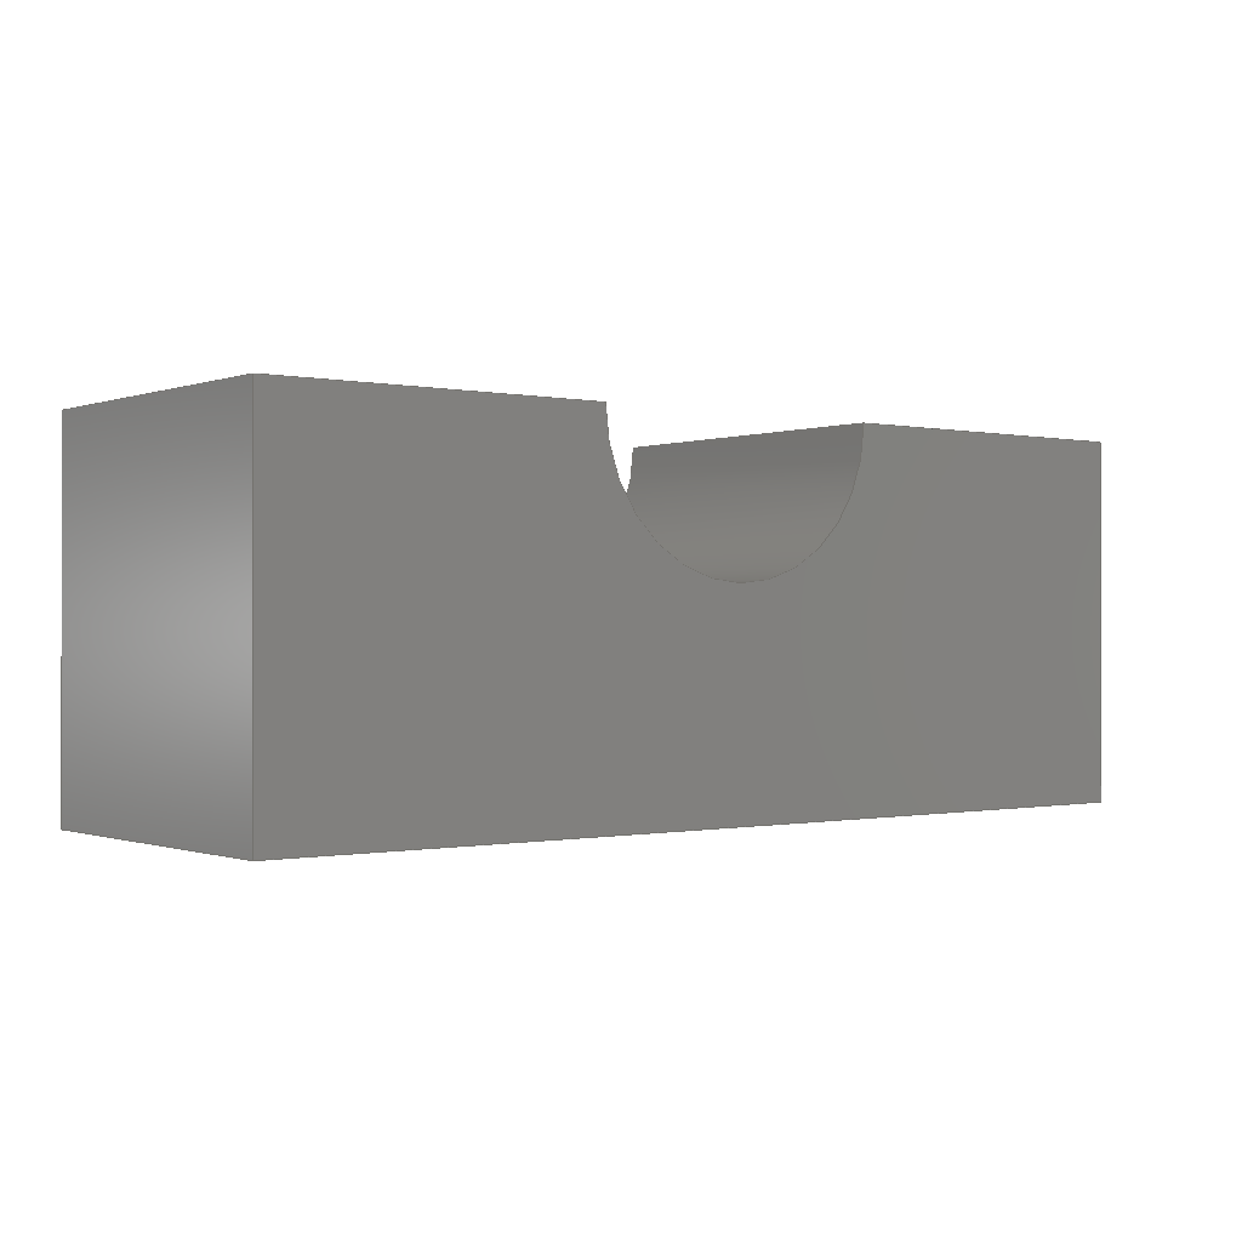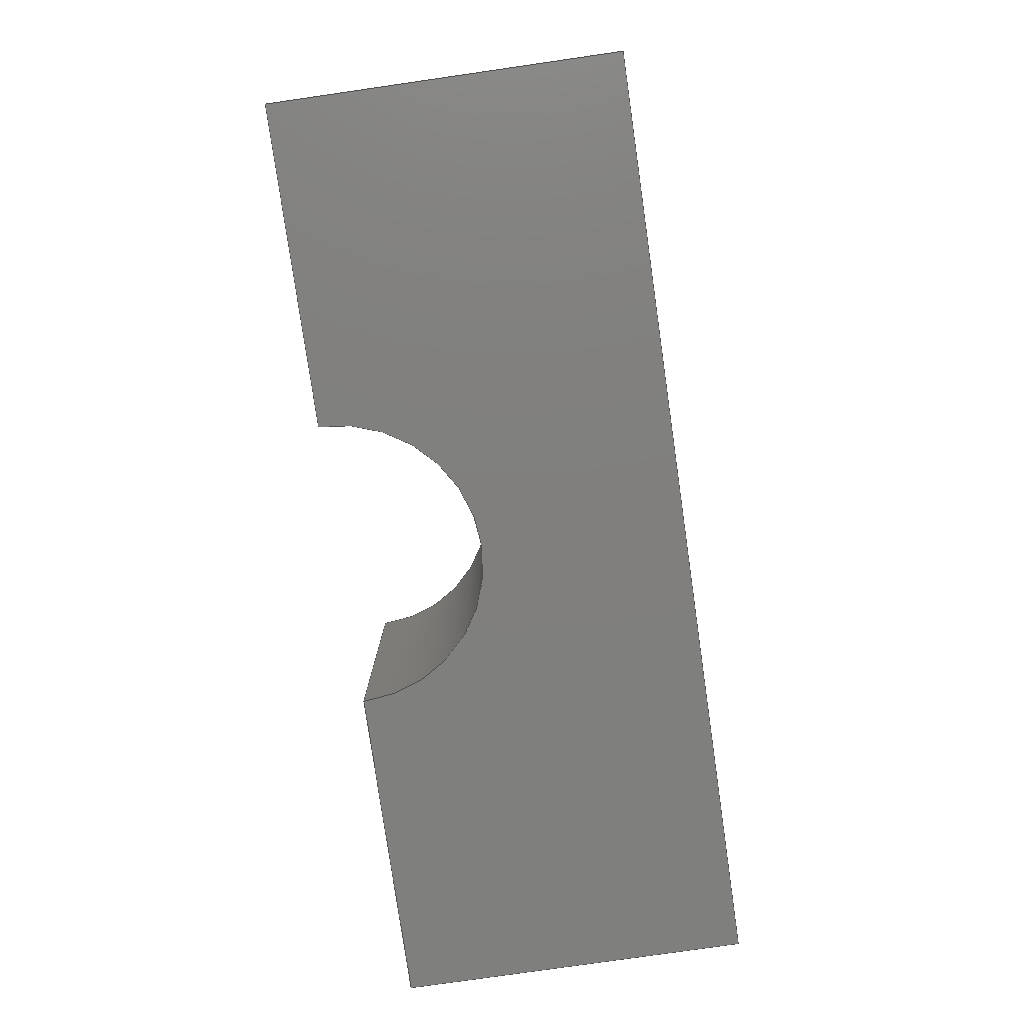
<metadata>
{"format":"step","ext":"step","renderer":"f3d","projection":"perspective","resolution":1024,"background":"white","views":[{"elev":-0.4,"azim":-37.9,"up":"+Z"},{"elev":-79.4,"azim":98.2,"up":"+Y"}]}
</metadata>
<code>
ISO-10303-21;
DATA;
#1=MECHANICAL_DESIGN_GEOMETRIC_PRESENTATION_REPRESENTATION('',(#4),#410);
#2=SHAPE_REPRESENTATION_RELATIONSHIP('SRR','None',#417,#3);
#3=ADVANCED_BREP_SHAPE_REPRESENTATION('',(#5),#409);
#4=STYLED_ITEM('',(#427),#5);
#5=MANIFOLD_SOLID_BREP('Body1',#234);
#6=FACE_BOUND('',#39,.T.);
#7=FACE_BOUND('',#42,.T.);
#8=FACE_BOUND('',#45,.T.);
#9=FACE_BOUND('',#48,.T.);
#10=FACE_BOUND('',#49,.T.);
#11=FACE_BOUND('',#52,.T.);
#12=PLANE('',#257);
#13=PLANE('',#261);
#14=PLANE('',#265);
#15=PLANE('',#266);
#16=PLANE('',#267);
#17=PLANE('',#268);
#18=PLANE('',#269);
#19=PLANE('',#270);
#20=PLANE('',#271);
#21=FACE_OUTER_BOUND('',#35,.T.);
#22=FACE_OUTER_BOUND('',#36,.T.);
#23=FACE_OUTER_BOUND('',#37,.T.);
#24=FACE_OUTER_BOUND('',#38,.T.);
#25=FACE_OUTER_BOUND('',#40,.T.);
#26=FACE_OUTER_BOUND('',#41,.T.);
#27=FACE_OUTER_BOUND('',#43,.T.);
#28=FACE_OUTER_BOUND('',#44,.T.);
#29=FACE_OUTER_BOUND('',#46,.T.);
#30=FACE_OUTER_BOUND('',#47,.T.);
#31=FACE_OUTER_BOUND('',#50,.T.);
#32=FACE_OUTER_BOUND('',#51,.T.);
#33=FACE_OUTER_BOUND('',#53,.T.);
#34=FACE_OUTER_BOUND('',#54,.T.);
#35=EDGE_LOOP('',(#155,#156,#157,#158));
#36=EDGE_LOOP('',(#159,#160,#161,#162));
#37=EDGE_LOOP('',(#163,#164,#165,#166));
#38=EDGE_LOOP('',(#167));
#39=EDGE_LOOP('',(#168));
#40=EDGE_LOOP('',(#169,#170,#171,#172));
#41=EDGE_LOOP('',(#173));
#42=EDGE_LOOP('',(#174));
#43=EDGE_LOOP('',(#175,#176,#177,#178));
#44=EDGE_LOOP('',(#179,#180,#181,#182));
#45=EDGE_LOOP('',(#183));
#46=EDGE_LOOP('',(#184,#185,#186,#187));
#47=EDGE_LOOP('',(#188,#189,#190,#191));
#48=EDGE_LOOP('',(#192));
#49=EDGE_LOOP('',(#193));
#50=EDGE_LOOP('',(#194,#195,#196,#197));
#51=EDGE_LOOP('',(#198,#199,#200,#201));
#52=EDGE_LOOP('',(#202));
#53=EDGE_LOOP('',(#203,#204,#205,#206,#207,#208));
#54=EDGE_LOOP('',(#209,#210,#211,#212,#213,#214));
#55=LINE('',#347,#75);
#56=LINE('',#353,#76);
#57=LINE('',#359,#77);
#58=LINE('',#366,#78);
#59=LINE('',#374,#79);
#60=LINE('',#377,#80);
#61=LINE('',#380,#81);
#62=LINE('',#382,#82);
#63=LINE('',#383,#83);
#64=LINE('',#386,#84);
#65=LINE('',#388,#85);
#66=LINE('',#389,#86);
#67=LINE('',#392,#87);
#68=LINE('',#394,#88);
#69=LINE('',#395,#89);
#70=LINE('',#398,#90);
#71=LINE('',#400,#91);
#72=LINE('',#401,#92);
#73=LINE('',#403,#93);
#74=LINE('',#404,#94);
#75=VECTOR('',#278,0.225);
#76=VECTOR('',#285,0.225);
#77=VECTOR('',#292,0.4);
#78=VECTOR('',#301,0.4);
#79=VECTOR('',#310,1);
#80=VECTOR('',#313,1);
#81=VECTOR('',#316,1);
#82=VECTOR('',#317,1);
#83=VECTOR('',#318,1);
#84=VECTOR('',#321,1);
#85=VECTOR('',#322,1);
#86=VECTOR('',#323,1);
#87=VECTOR('',#326,1);
#88=VECTOR('',#327,1);
#89=VECTOR('',#328,1);
#90=VECTOR('',#331,1);
#91=VECTOR('',#332,1);
#92=VECTOR('',#333,1);
#93=VECTOR('',#336,1);
#94=VECTOR('',#337,1);
#95=CIRCLE('',#249,0.225);
#96=CIRCLE('',#250,0.225);
#97=CIRCLE('',#252,0.225);
#98=CIRCLE('',#253,0.225);
#99=CIRCLE('',#255,0.4);
#100=CIRCLE('',#256,0.4);
#101=CIRCLE('',#259,0.4);
#102=CIRCLE('',#260,0.4);
#103=CIRCLE('',#263,0.7);
#104=CIRCLE('',#264,0.7);
#105=VERTEX_POINT('',#344);
#106=VERTEX_POINT('',#346);
#107=VERTEX_POINT('',#350);
#108=VERTEX_POINT('',#352);
#109=VERTEX_POINT('',#356);
#110=VERTEX_POINT('',#358);
#111=VERTEX_POINT('',#363);
#112=VERTEX_POINT('',#365);
#113=VERTEX_POINT('',#370);
#114=VERTEX_POINT('',#371);
#115=VERTEX_POINT('',#373);
#116=VERTEX_POINT('',#375);
#117=VERTEX_POINT('',#379);
#118=VERTEX_POINT('',#381);
#119=VERTEX_POINT('',#385);
#120=VERTEX_POINT('',#387);
#121=VERTEX_POINT('',#391);
#122=VERTEX_POINT('',#393);
#123=VERTEX_POINT('',#397);
#124=VERTEX_POINT('',#399);
#125=EDGE_CURVE('',#105,#105,#95,.T.);
#126=EDGE_CURVE('',#105,#106,#55,.T.);
#127=EDGE_CURVE('',#106,#106,#96,.T.);
#128=EDGE_CURVE('',#107,#107,#97,.T.);
#129=EDGE_CURVE('',#107,#108,#56,.T.);
#130=EDGE_CURVE('',#108,#108,#98,.T.);
#131=EDGE_CURVE('',#109,#109,#99,.T.);
#132=EDGE_CURVE('',#109,#110,#57,.T.);
#133=EDGE_CURVE('',#110,#110,#100,.T.);
#134=EDGE_CURVE('',#111,#111,#101,.T.);
#135=EDGE_CURVE('',#111,#112,#58,.T.);
#136=EDGE_CURVE('',#112,#112,#102,.T.);
#137=EDGE_CURVE('',#113,#114,#103,.T.);
#138=EDGE_CURVE('',#113,#115,#59,.T.);
#139=EDGE_CURVE('',#116,#115,#104,.T.);
#140=EDGE_CURVE('',#114,#116,#60,.T.);
#141=EDGE_CURVE('',#114,#117,#61,.T.);
#142=EDGE_CURVE('',#118,#116,#62,.T.);
#143=EDGE_CURVE('',#117,#118,#63,.T.);
#144=EDGE_CURVE('',#117,#119,#64,.T.);
#145=EDGE_CURVE('',#120,#118,#65,.T.);
#146=EDGE_CURVE('',#119,#120,#66,.T.);
#147=EDGE_CURVE('',#119,#121,#67,.T.);
#148=EDGE_CURVE('',#122,#120,#68,.T.);
#149=EDGE_CURVE('',#121,#122,#69,.T.);
#150=EDGE_CURVE('',#121,#123,#70,.T.);
#151=EDGE_CURVE('',#124,#122,#71,.T.);
#152=EDGE_CURVE('',#123,#124,#72,.T.);
#153=EDGE_CURVE('',#123,#113,#73,.T.);
#154=EDGE_CURVE('',#115,#124,#74,.T.);
#155=ORIENTED_EDGE('',*,*,#125,.F.);
#156=ORIENTED_EDGE('',*,*,#126,.T.);
#157=ORIENTED_EDGE('',*,*,#127,.F.);
#158=ORIENTED_EDGE('',*,*,#126,.F.);
#159=ORIENTED_EDGE('',*,*,#128,.F.);
#160=ORIENTED_EDGE('',*,*,#129,.T.);
#161=ORIENTED_EDGE('',*,*,#130,.F.);
#162=ORIENTED_EDGE('',*,*,#129,.F.);
#163=ORIENTED_EDGE('',*,*,#131,.F.);
#164=ORIENTED_EDGE('',*,*,#132,.T.);
#165=ORIENTED_EDGE('',*,*,#133,.T.);
#166=ORIENTED_EDGE('',*,*,#132,.F.);
#167=ORIENTED_EDGE('',*,*,#133,.F.);
#168=ORIENTED_EDGE('',*,*,#125,.T.);
#169=ORIENTED_EDGE('',*,*,#134,.F.);
#170=ORIENTED_EDGE('',*,*,#135,.T.);
#171=ORIENTED_EDGE('',*,*,#136,.T.);
#172=ORIENTED_EDGE('',*,*,#135,.F.);
#173=ORIENTED_EDGE('',*,*,#136,.F.);
#174=ORIENTED_EDGE('',*,*,#128,.T.);
#175=ORIENTED_EDGE('',*,*,#137,.F.);
#176=ORIENTED_EDGE('',*,*,#138,.T.);
#177=ORIENTED_EDGE('',*,*,#139,.F.);
#178=ORIENTED_EDGE('',*,*,#140,.F.);
#179=ORIENTED_EDGE('',*,*,#141,.F.);
#180=ORIENTED_EDGE('',*,*,#140,.T.);
#181=ORIENTED_EDGE('',*,*,#142,.F.);
#182=ORIENTED_EDGE('',*,*,#143,.F.);
#183=ORIENTED_EDGE('',*,*,#127,.T.);
#184=ORIENTED_EDGE('',*,*,#144,.F.);
#185=ORIENTED_EDGE('',*,*,#143,.T.);
#186=ORIENTED_EDGE('',*,*,#145,.F.);
#187=ORIENTED_EDGE('',*,*,#146,.F.);
#188=ORIENTED_EDGE('',*,*,#147,.F.);
#189=ORIENTED_EDGE('',*,*,#146,.T.);
#190=ORIENTED_EDGE('',*,*,#148,.F.);
#191=ORIENTED_EDGE('',*,*,#149,.F.);
#192=ORIENTED_EDGE('',*,*,#131,.T.);
#193=ORIENTED_EDGE('',*,*,#134,.T.);
#194=ORIENTED_EDGE('',*,*,#150,.F.);
#195=ORIENTED_EDGE('',*,*,#149,.T.);
#196=ORIENTED_EDGE('',*,*,#151,.F.);
#197=ORIENTED_EDGE('',*,*,#152,.F.);
#198=ORIENTED_EDGE('',*,*,#153,.F.);
#199=ORIENTED_EDGE('',*,*,#152,.T.);
#200=ORIENTED_EDGE('',*,*,#154,.F.);
#201=ORIENTED_EDGE('',*,*,#138,.F.);
#202=ORIENTED_EDGE('',*,*,#130,.T.);
#203=ORIENTED_EDGE('',*,*,#154,.T.);
#204=ORIENTED_EDGE('',*,*,#151,.T.);
#205=ORIENTED_EDGE('',*,*,#148,.T.);
#206=ORIENTED_EDGE('',*,*,#145,.T.);
#207=ORIENTED_EDGE('',*,*,#142,.T.);
#208=ORIENTED_EDGE('',*,*,#139,.T.);
#209=ORIENTED_EDGE('',*,*,#153,.T.);
#210=ORIENTED_EDGE('',*,*,#137,.T.);
#211=ORIENTED_EDGE('',*,*,#141,.T.);
#212=ORIENTED_EDGE('',*,*,#144,.T.);
#213=ORIENTED_EDGE('',*,*,#147,.T.);
#214=ORIENTED_EDGE('',*,*,#150,.T.);
#215=CYLINDRICAL_SURFACE('',#248,0.225);
#216=CYLINDRICAL_SURFACE('',#251,0.225);
#217=CYLINDRICAL_SURFACE('',#254,0.4);
#218=CYLINDRICAL_SURFACE('',#258,0.4);
#219=CYLINDRICAL_SURFACE('',#262,0.7);
#220=ADVANCED_FACE('',(#21),#215,.F.);
#221=ADVANCED_FACE('',(#22),#216,.F.);
#222=ADVANCED_FACE('',(#23),#217,.F.);
#223=ADVANCED_FACE('',(#24,#6),#12,.T.);
#224=ADVANCED_FACE('',(#25),#218,.F.);
#225=ADVANCED_FACE('',(#26,#7),#13,.T.);
#226=ADVANCED_FACE('',(#27),#219,.F.);
#227=ADVANCED_FACE('',(#28,#8),#14,.T.);
#228=ADVANCED_FACE('',(#29),#15,.T.);
#229=ADVANCED_FACE('',(#30,#9,#10),#16,.T.);
#230=ADVANCED_FACE('',(#31),#17,.T.);
#231=ADVANCED_FACE('',(#32,#11),#18,.T.);
#232=ADVANCED_FACE('',(#33),#19,.T.);
#233=ADVANCED_FACE('',(#34),#20,.F.);
#234=CLOSED_SHELL('',(#220,#221,#222,#223,#224,#225,#226,#227,#228,#229,
#230,#231,#232,#233));
#235=DERIVED_UNIT_ELEMENT(#237,1);
#236=DERIVED_UNIT_ELEMENT(#412,3);
#237=(
MASS_UNIT()
NAMED_UNIT(*)
SI_UNIT(.KILO.,.GRAM.)
);
#238=DERIVED_UNIT((#235,#236));
#239=MEASURE_REPRESENTATION_ITEM('density measure',
POSITIVE_RATIO_MEASURE(7850),#238);
#240=PROPERTY_DEFINITION_REPRESENTATION(#245,#242);
#241=PROPERTY_DEFINITION_REPRESENTATION(#246,#243);
#242=REPRESENTATION('material name',(#244),#409);
#243=REPRESENTATION('density',(#239),#409);
#244=DESCRIPTIVE_REPRESENTATION_ITEM('Steel','Steel');
#245=PROPERTY_DEFINITION('material property','material name',#419);
#246=PROPERTY_DEFINITION('material property','density of part',#419);
#247=AXIS2_PLACEMENT_3D('placement',#342,#272,#273);
#248=AXIS2_PLACEMENT_3D('',#343,#274,#275);
#249=AXIS2_PLACEMENT_3D('',#345,#276,#277);
#250=AXIS2_PLACEMENT_3D('',#348,#279,#280);
#251=AXIS2_PLACEMENT_3D('',#349,#281,#282);
#252=AXIS2_PLACEMENT_3D('',#351,#283,#284);
#253=AXIS2_PLACEMENT_3D('',#354,#286,#287);
#254=AXIS2_PLACEMENT_3D('',#355,#288,#289);
#255=AXIS2_PLACEMENT_3D('',#357,#290,#291);
#256=AXIS2_PLACEMENT_3D('',#360,#293,#294);
#257=AXIS2_PLACEMENT_3D('',#361,#295,#296);
#258=AXIS2_PLACEMENT_3D('',#362,#297,#298);
#259=AXIS2_PLACEMENT_3D('',#364,#299,#300);
#260=AXIS2_PLACEMENT_3D('',#367,#302,#303);
#261=AXIS2_PLACEMENT_3D('',#368,#304,#305);
#262=AXIS2_PLACEMENT_3D('',#369,#306,#307);
#263=AXIS2_PLACEMENT_3D('',#372,#308,#309);
#264=AXIS2_PLACEMENT_3D('',#376,#311,#312);
#265=AXIS2_PLACEMENT_3D('',#378,#314,#315);
#266=AXIS2_PLACEMENT_3D('',#384,#319,#320);
#267=AXIS2_PLACEMENT_3D('',#390,#324,#325);
#268=AXIS2_PLACEMENT_3D('',#396,#329,#330);
#269=AXIS2_PLACEMENT_3D('',#402,#334,#335);
#270=AXIS2_PLACEMENT_3D('',#405,#338,#339);
#271=AXIS2_PLACEMENT_3D('',#406,#340,#341);
#272=DIRECTION('axis',(0,0,1));
#273=DIRECTION('refdir',(1,0,0));
#274=DIRECTION('center_axis',(0,0,1));
#275=DIRECTION('ref_axis',(-1,0,0));
#276=DIRECTION('center_axis',(0,0,1));
#277=DIRECTION('ref_axis',(-1,0,0));
#278=DIRECTION('',(0,0,1));
#279=DIRECTION('center_axis',(0,0,-1));
#280=DIRECTION('ref_axis',(-1,0,0));
#281=DIRECTION('center_axis',(0,0,1));
#282=DIRECTION('ref_axis',(-1,0,0));
#283=DIRECTION('center_axis',(0,0,1));
#284=DIRECTION('ref_axis',(-1,0,0));
#285=DIRECTION('',(0,0,1));
#286=DIRECTION('center_axis',(0,0,-1));
#287=DIRECTION('ref_axis',(-1,0,0));
#288=DIRECTION('center_axis',(0,0,1));
#289=DIRECTION('ref_axis',(-1,0,0));
#290=DIRECTION('center_axis',(0,0,1));
#291=DIRECTION('ref_axis',(-1,0,0));
#292=DIRECTION('',(0,0,1));
#293=DIRECTION('center_axis',(0,0,1));
#294=DIRECTION('ref_axis',(-1,0,0));
#295=DIRECTION('center_axis',(0,0,-1));
#296=DIRECTION('ref_axis',(-1,0,0));
#297=DIRECTION('center_axis',(0,0,1));
#298=DIRECTION('ref_axis',(-1,0,0));
#299=DIRECTION('center_axis',(0,0,1));
#300=DIRECTION('ref_axis',(-1,0,0));
#301=DIRECTION('',(0,0,1));
#302=DIRECTION('center_axis',(0,0,1));
#303=DIRECTION('ref_axis',(-1,0,0));
#304=DIRECTION('center_axis',(0,0,-1));
#305=DIRECTION('ref_axis',(-1,0,0));
#306=DIRECTION('center_axis',(0,1,0));
#307=DIRECTION('ref_axis',(1,0,6.344e-16));
#308=DIRECTION('center_axis',(0,1,0));
#309=DIRECTION('ref_axis',(1,0,6.344e-16));
#310=DIRECTION('',(0,1,0));
#311=DIRECTION('center_axis',(0,-1,0));
#312=DIRECTION('ref_axis',(1,0,6.344e-16));
#313=DIRECTION('',(0,1,0));
#314=DIRECTION('center_axis',(0,0,1));
#315=DIRECTION('ref_axis',(1,0,0));
#316=DIRECTION('',(-1,0,0));
#317=DIRECTION('',(1,0,0));
#318=DIRECTION('',(0,1,0));
#319=DIRECTION('center_axis',(-1,0,0));
#320=DIRECTION('ref_axis',(0,0,1));
#321=DIRECTION('',(0,0,-1));
#322=DIRECTION('',(0,0,1));
#323=DIRECTION('',(0,1,0));
#324=DIRECTION('center_axis',(0,0,-1));
#325=DIRECTION('ref_axis',(-1,0,0));
#326=DIRECTION('',(1,0,0));
#327=DIRECTION('',(-1,0,0));
#328=DIRECTION('',(0,1,0));
#329=DIRECTION('center_axis',(1,0,0));
#330=DIRECTION('ref_axis',(0,0,-1));
#331=DIRECTION('',(0,0,1));
#332=DIRECTION('',(0,0,-1));
#333=DIRECTION('',(0,1,0));
#334=DIRECTION('center_axis',(0,0,1));
#335=DIRECTION('ref_axis',(1,0,0));
#336=DIRECTION('',(-1,0,0));
#337=DIRECTION('',(1,0,0));
#338=DIRECTION('center_axis',(0,1,0));
#339=DIRECTION('ref_axis',(1,0,0));
#340=DIRECTION('center_axis',(0,1,0));
#341=DIRECTION('ref_axis',(1,0,0));
#342=CARTESIAN_POINT('',(0,0,0));
#343=CARTESIAN_POINT('Origin',(-9.35,0.8,0.8));
#344=CARTESIAN_POINT('',(-9.125,0.8,1.2));
#345=CARTESIAN_POINT('Origin',(-9.35,0.8,1.2));
#346=CARTESIAN_POINT('',(-9.125,0.8,2.5));
#347=CARTESIAN_POINT('',(-9.125,0.8,0.8));
#348=CARTESIAN_POINT('Origin',(-9.35,0.8,2.5));
#349=CARTESIAN_POINT('Origin',(-6.15,0.8,0.8));
#350=CARTESIAN_POINT('',(-5.925,0.8,1.2));
#351=CARTESIAN_POINT('Origin',(-6.15,0.8,1.2));
#352=CARTESIAN_POINT('',(-5.925,0.8,2.5));
#353=CARTESIAN_POINT('',(-5.925,0.8,0.8));
#354=CARTESIAN_POINT('Origin',(-6.15,0.8,2.5));
#355=CARTESIAN_POINT('Origin',(-9.35,0.8,0.8));
#356=CARTESIAN_POINT('',(-8.95,0.8,0.8));
#357=CARTESIAN_POINT('Origin',(-9.35,0.8,0.8));
#358=CARTESIAN_POINT('',(-8.95,0.8,1.2));
#359=CARTESIAN_POINT('',(-8.95,0.8,0.8));
#360=CARTESIAN_POINT('Origin',(-9.35,0.8,1.2));
#361=CARTESIAN_POINT('Origin',(-9.35,0.8,1.2));
#362=CARTESIAN_POINT('Origin',(-6.15,0.8,0.8));
#363=CARTESIAN_POINT('',(-5.75,0.8,0.8));
#364=CARTESIAN_POINT('Origin',(-6.15,0.8,0.8));
#365=CARTESIAN_POINT('',(-5.75,0.8,1.2));
#366=CARTESIAN_POINT('',(-5.75,0.8,0.8));
#367=CARTESIAN_POINT('Origin',(-6.15,0.8,1.2));
#368=CARTESIAN_POINT('Origin',(-6.15,0.8,1.2));
#369=CARTESIAN_POINT('Origin',(-7.75,0,2.5));
#370=CARTESIAN_POINT('',(-7.05,0,2.5));
#371=CARTESIAN_POINT('',(-8.45,0,2.5));
#372=CARTESIAN_POINT('Origin',(-7.75,0,2.5));
#373=CARTESIAN_POINT('',(-7.05,1.6,2.5));
#374=CARTESIAN_POINT('',(-7.05,0,2.5));
#375=CARTESIAN_POINT('',(-8.45,1.6,2.5));
#376=CARTESIAN_POINT('Origin',(-7.75,1.6,2.5));
#377=CARTESIAN_POINT('',(-8.45,0,2.5));
#378=CARTESIAN_POINT('Origin',(-10,0,2.5));
#379=CARTESIAN_POINT('',(-10,0,2.5));
#380=CARTESIAN_POINT('',(-8.45,0,2.5));
#381=CARTESIAN_POINT('',(-10,1.6,2.5));
#382=CARTESIAN_POINT('',(-8.45,1.6,2.5));
#383=CARTESIAN_POINT('',(-10,0,2.5));
#384=CARTESIAN_POINT('Origin',(-10,0,0.8));
#385=CARTESIAN_POINT('',(-10,0,0.8));
#386=CARTESIAN_POINT('',(-10,0,2.5));
#387=CARTESIAN_POINT('',(-10,1.6,0.8));
#388=CARTESIAN_POINT('',(-10,1.6,2.5));
#389=CARTESIAN_POINT('',(-10,0,0.8));
#390=CARTESIAN_POINT('Origin',(-5.5,0,0.8));
#391=CARTESIAN_POINT('',(-5.5,0,0.8));
#392=CARTESIAN_POINT('',(-10,0,0.8));
#393=CARTESIAN_POINT('',(-5.5,1.6,0.8));
#394=CARTESIAN_POINT('',(-10,1.6,0.8));
#395=CARTESIAN_POINT('',(-5.5,0,0.8));
#396=CARTESIAN_POINT('Origin',(-5.5,0,2.5));
#397=CARTESIAN_POINT('',(-5.5,0,2.5));
#398=CARTESIAN_POINT('',(-5.5,0,0.8));
#399=CARTESIAN_POINT('',(-5.5,1.6,2.5));
#400=CARTESIAN_POINT('',(-5.5,1.6,0.8));
#401=CARTESIAN_POINT('',(-5.5,0,2.5));
#402=CARTESIAN_POINT('Origin',(-7.05,0,2.5));
#403=CARTESIAN_POINT('',(-5.5,0,2.5));
#404=CARTESIAN_POINT('',(-5.5,1.6,2.5));
#405=CARTESIAN_POINT('Origin',(-7.75,1.6,1.65));
#406=CARTESIAN_POINT('Origin',(-7.75,0,1.65));
#407=UNCERTAINTY_MEASURE_WITH_UNIT(LENGTH_MEASURE(0.001),#411,
'DISTANCE_ACCURACY_VALUE',
'Maximum model space distance between geometric entities at asserted c
onnectivities');
#408=UNCERTAINTY_MEASURE_WITH_UNIT(LENGTH_MEASURE(0.001),#411,
'DISTANCE_ACCURACY_VALUE',
'Maximum model space distance between geometric entities at asserted c
onnectivities');
#409=(
GEOMETRIC_REPRESENTATION_CONTEXT(3)
GLOBAL_UNCERTAINTY_ASSIGNED_CONTEXT((#407))
GLOBAL_UNIT_ASSIGNED_CONTEXT((#411,#413,#414))
REPRESENTATION_CONTEXT('','3D')
);
#410=(
GEOMETRIC_REPRESENTATION_CONTEXT(3)
GLOBAL_UNCERTAINTY_ASSIGNED_CONTEXT((#408))
GLOBAL_UNIT_ASSIGNED_CONTEXT((#411,#413,#414))
REPRESENTATION_CONTEXT('','3D')
);
#411=(
LENGTH_UNIT()
NAMED_UNIT(*)
SI_UNIT(.CENTI.,.METRE.)
);
#412=(
LENGTH_UNIT()
NAMED_UNIT(*)
SI_UNIT($,.METRE.)
);
#413=(
NAMED_UNIT(*)
PLANE_ANGLE_UNIT()
SI_UNIT($,.RADIAN.)
);
#414=(
NAMED_UNIT(*)
SI_UNIT($,.STERADIAN.)
SOLID_ANGLE_UNIT()
);
#415=SHAPE_DEFINITION_REPRESENTATION(#416,#417);
#416=PRODUCT_DEFINITION_SHAPE('',$,#419);
#417=SHAPE_REPRESENTATION('',(#247),#409);
#418=PRODUCT_DEFINITION_CONTEXT('part definition',#423,'design');
#419=PRODUCT_DEFINITION('Main Bearing Head','Main Bearing Head',#420,#418);
#420=PRODUCT_DEFINITION_FORMATION('',$,#425);
#421=PRODUCT_RELATED_PRODUCT_CATEGORY('Main Bearing Head',
'Main Bearing Head',(#425));
#422=APPLICATION_PROTOCOL_DEFINITION('international standard',
'automotive_design',2009,#423);
#423=APPLICATION_CONTEXT(
'Core Data for Automotive Mechanical Design Process');
#424=PRODUCT_CONTEXT('part definition',#423,'mechanical');
#425=PRODUCT('Main Bearing Head','Main Bearing Head',$,(#424));
#426=PRESENTATION_STYLE_ASSIGNMENT((#428));
#427=PRESENTATION_STYLE_ASSIGNMENT((#429));
#428=SURFACE_STYLE_USAGE(.BOTH.,#430);
#429=SURFACE_STYLE_USAGE(.BOTH.,#431);
#430=SURFACE_SIDE_STYLE('',(#432));
#431=SURFACE_SIDE_STYLE('',(#433));
#432=SURFACE_STYLE_FILL_AREA(#434);
#433=SURFACE_STYLE_FILL_AREA(#435);
#434=FILL_AREA_STYLE('Steel - Satin',(#436));
#435=FILL_AREA_STYLE('Paint - Metallic (Black)',(#437));
#436=FILL_AREA_STYLE_COLOUR('Steel - Satin',#438);
#437=FILL_AREA_STYLE_COLOUR('Paint - Metallic (Black)',#439);
#438=COLOUR_RGB('Steel - Satin',0.6275,0.6275,0.6275);
#439=COLOUR_RGB('Paint - Metallic (Black)',0.09804,0.09804,
0.09804);
ENDSEC;
END-ISO-10303-21;

</code>
